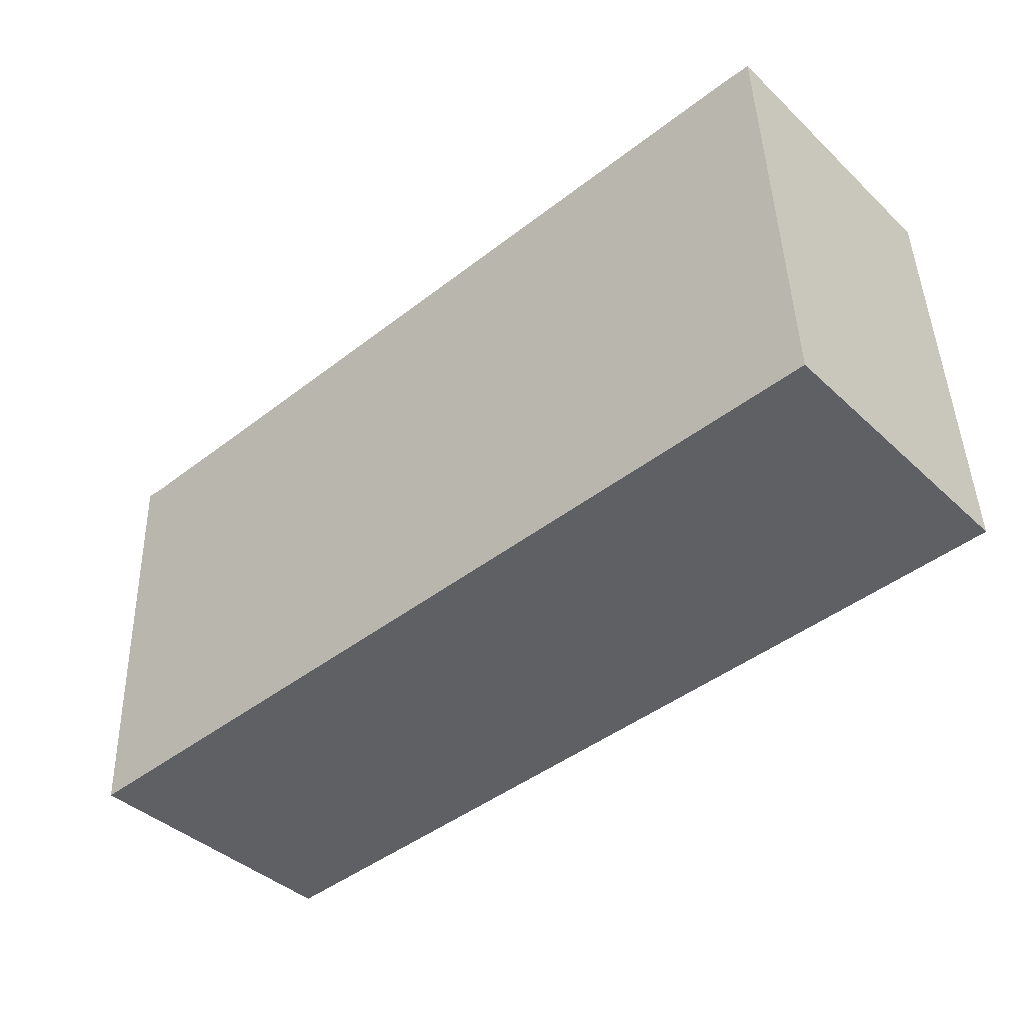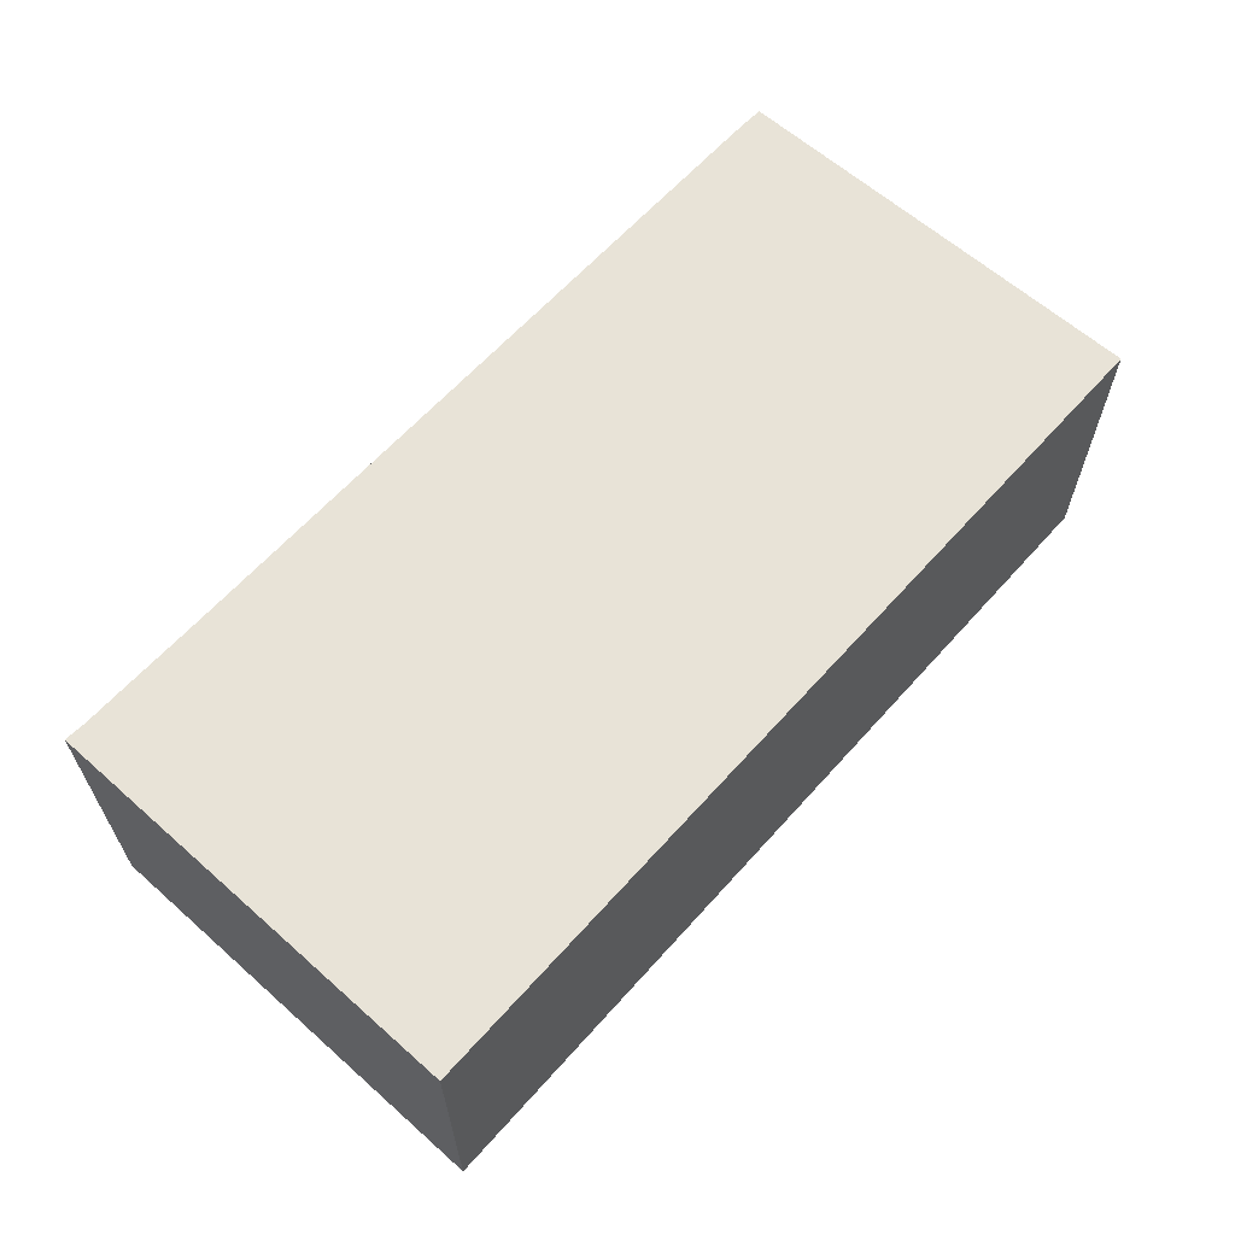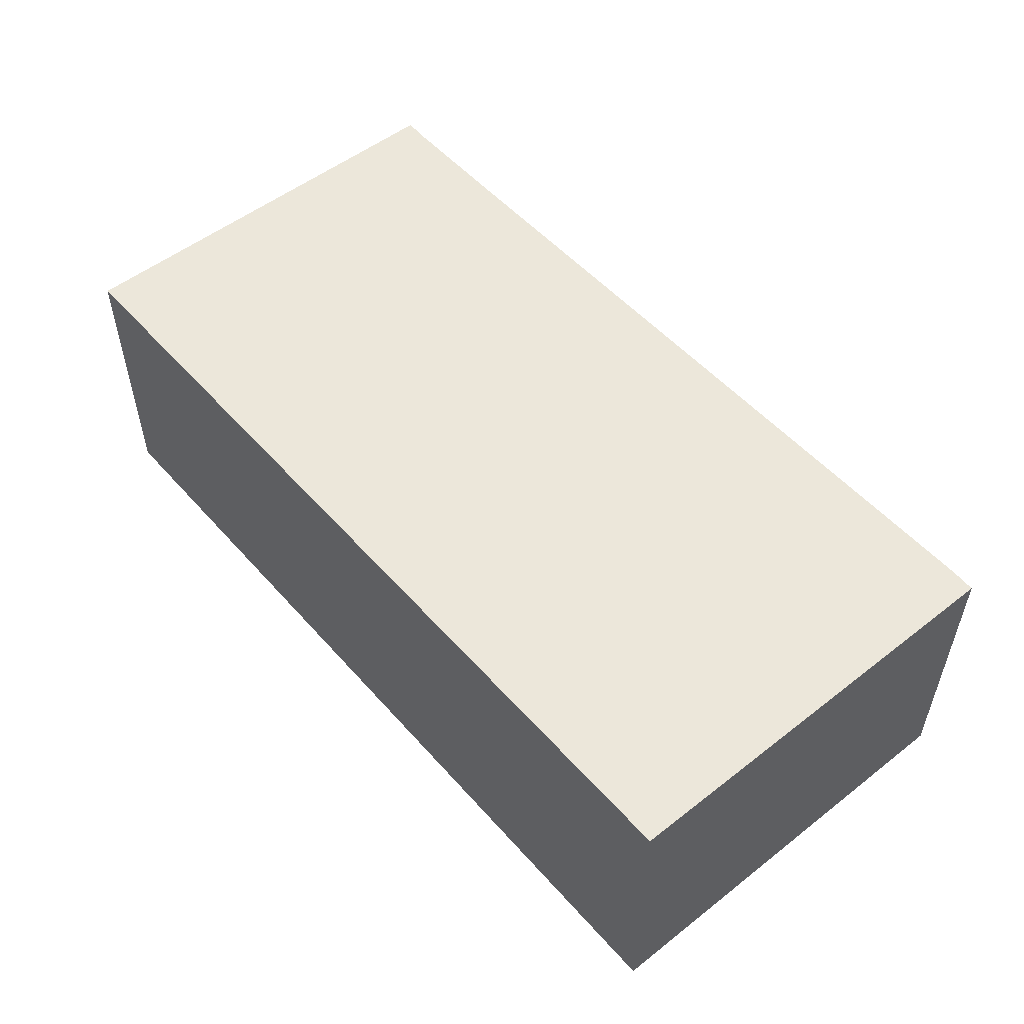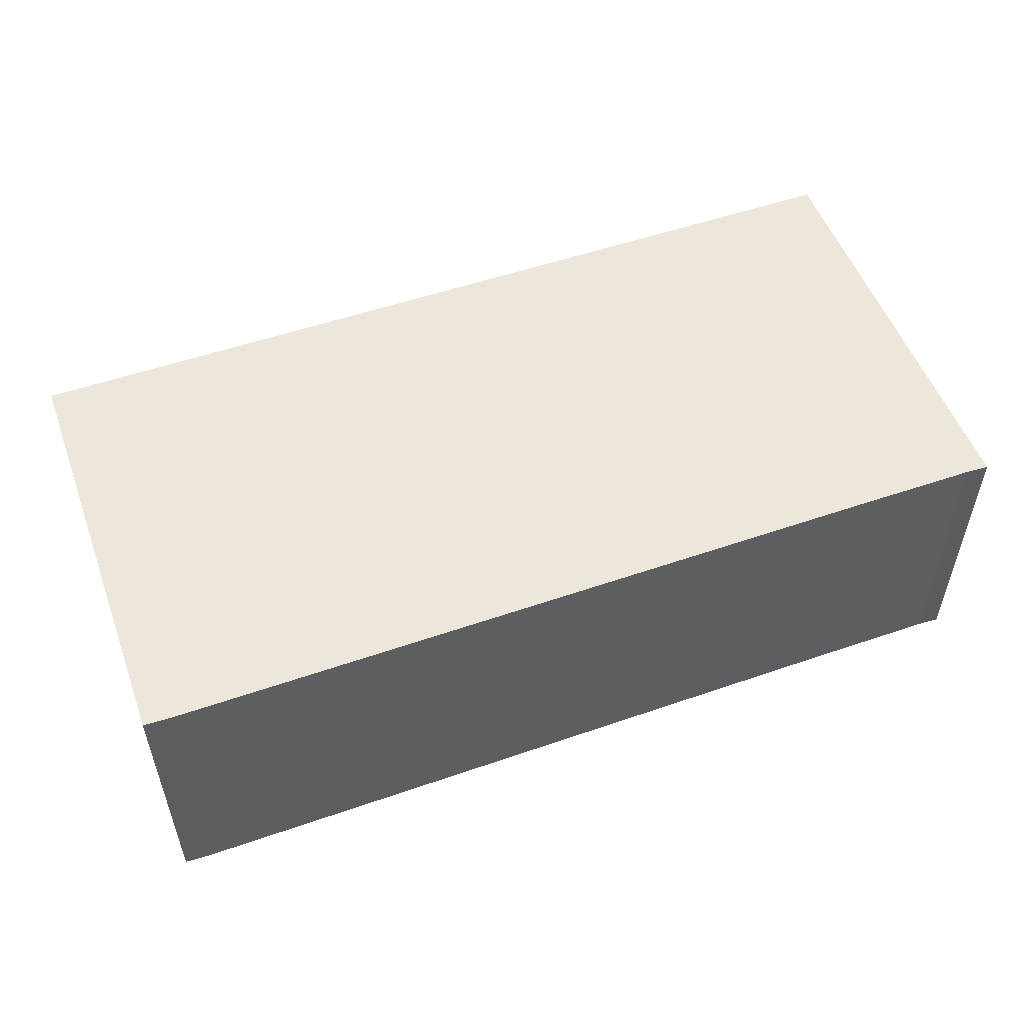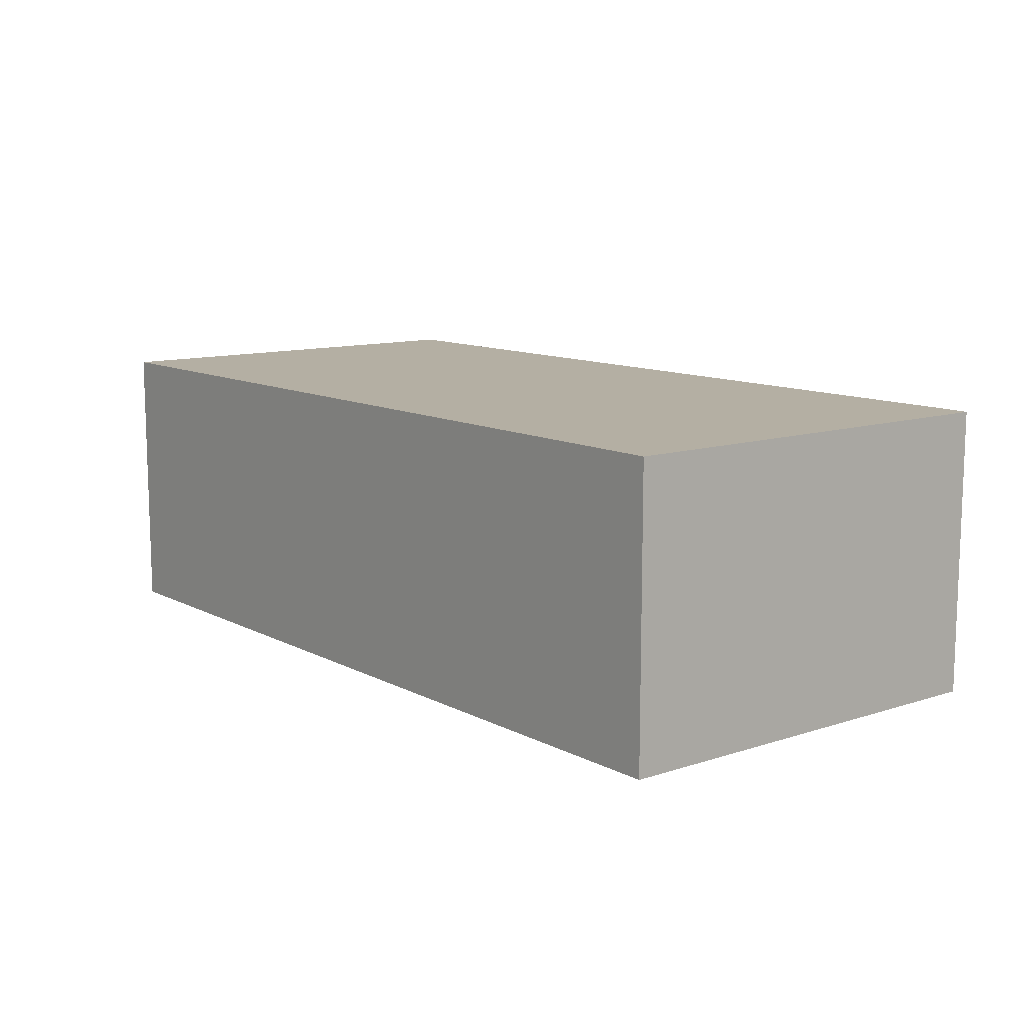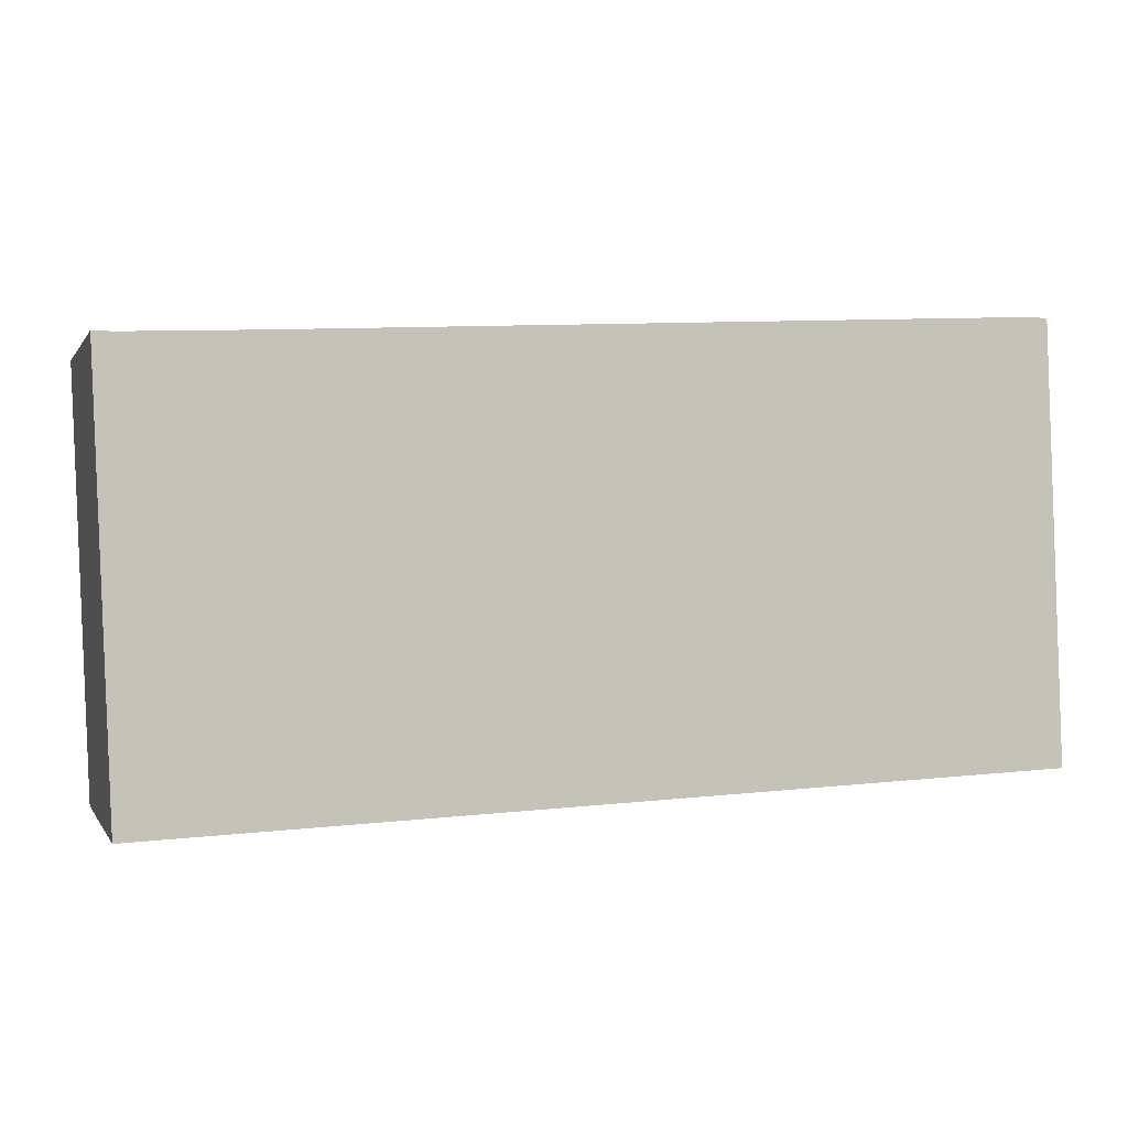
<metadata>
{"format":"obj","ext":"obj","renderer":"f3d","projection":"perspective","resolution":1024,"background":"white","views":[{"elev":-41.2,"azim":-138.3,"up":"+Z"},{"elev":62.4,"azim":134.2,"up":"+Y"},{"elev":52.8,"azim":-127.7,"up":"+Y"},{"elev":53.2,"azim":-17.7,"up":"+Y"},{"elev":11.2,"azim":-126.2,"up":"+Y"},{"elev":0.1,"azim":163.8,"up":"+Z"}]}
</metadata>
<code>
v  0.161 2.783 4.178
v  8.666 2.783 -0.385
v  0 2.783 1.704e-16
v  0.351 2.783 4.179
v  0.514 2.783 4.174
v  1.534 2.783 4.127
v  7.424 2.783 3.852
v  8.478 2.783 3.809
v  8.621 2.783 3.801
v  8.84 2.783 3.806
v  8.84 -2.331e-16 3.806
v  8.666 2.357e-17 -0.385
v  0 0 0
v  0.161 -2.558e-16 4.178
v  8.621 -2.327e-16 3.801
v  0.351 -2.559e-16 4.179
v  0.514 -2.556e-16 4.174
v  1.534 -2.527e-16 4.127
v  7.424 -2.359e-16 3.852
v  8.478 -2.332e-16 3.809
g defaultobject
f 1 2 3
f 2 1 4
f 2 4 5
f 2 5 6
f 2 6 7
f 2 7 8
f 2 8 9
f 2 9 10
f 11 2 10
f 2 11 12
f 12 3 2
f 3 12 13
f 13 1 3
f 1 13 14
f 15 10 9
f 10 15 11
f 14 4 1
f 4 14 16
f 16 5 4
f 5 16 6
f 6 16 7
f 7 16 17
f 7 17 18
f 7 18 8
f 8 18 19
f 8 19 20
f 20 9 8
f 9 20 15
f 12 14 13
f 14 12 16
f 16 12 17
f 17 12 18
f 18 12 19
f 19 12 15
f 15 12 11
f 19 15 20

</code>
